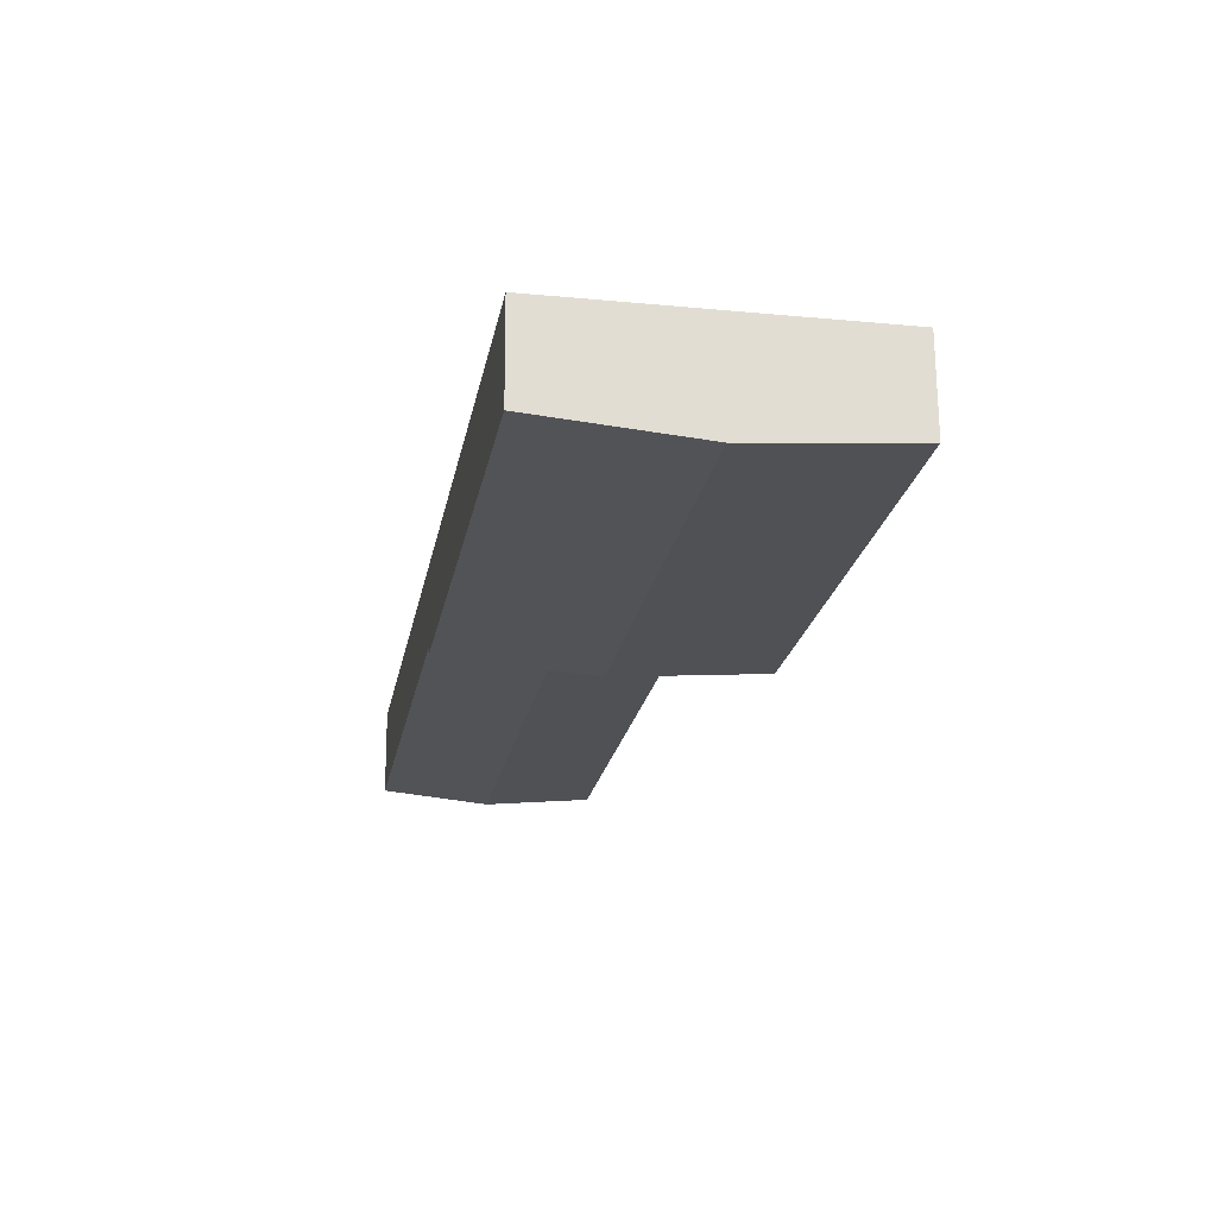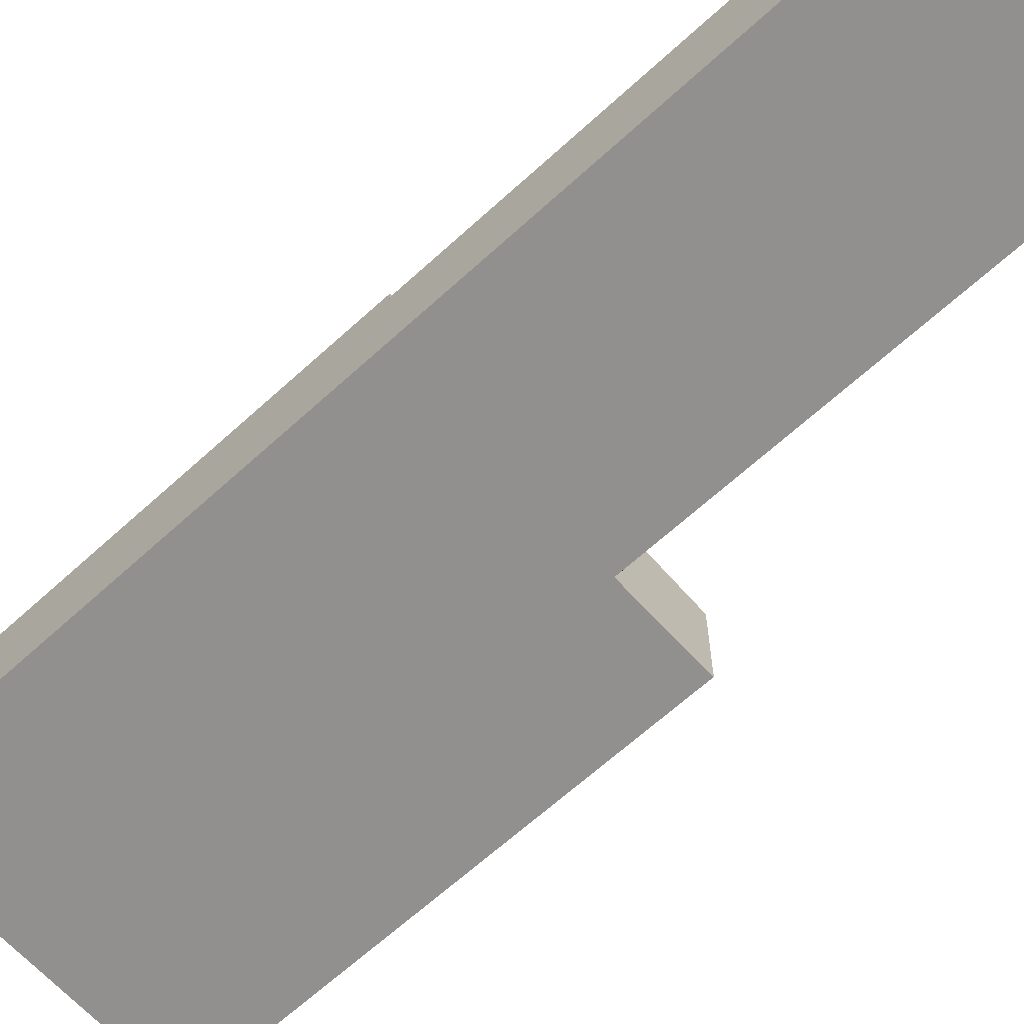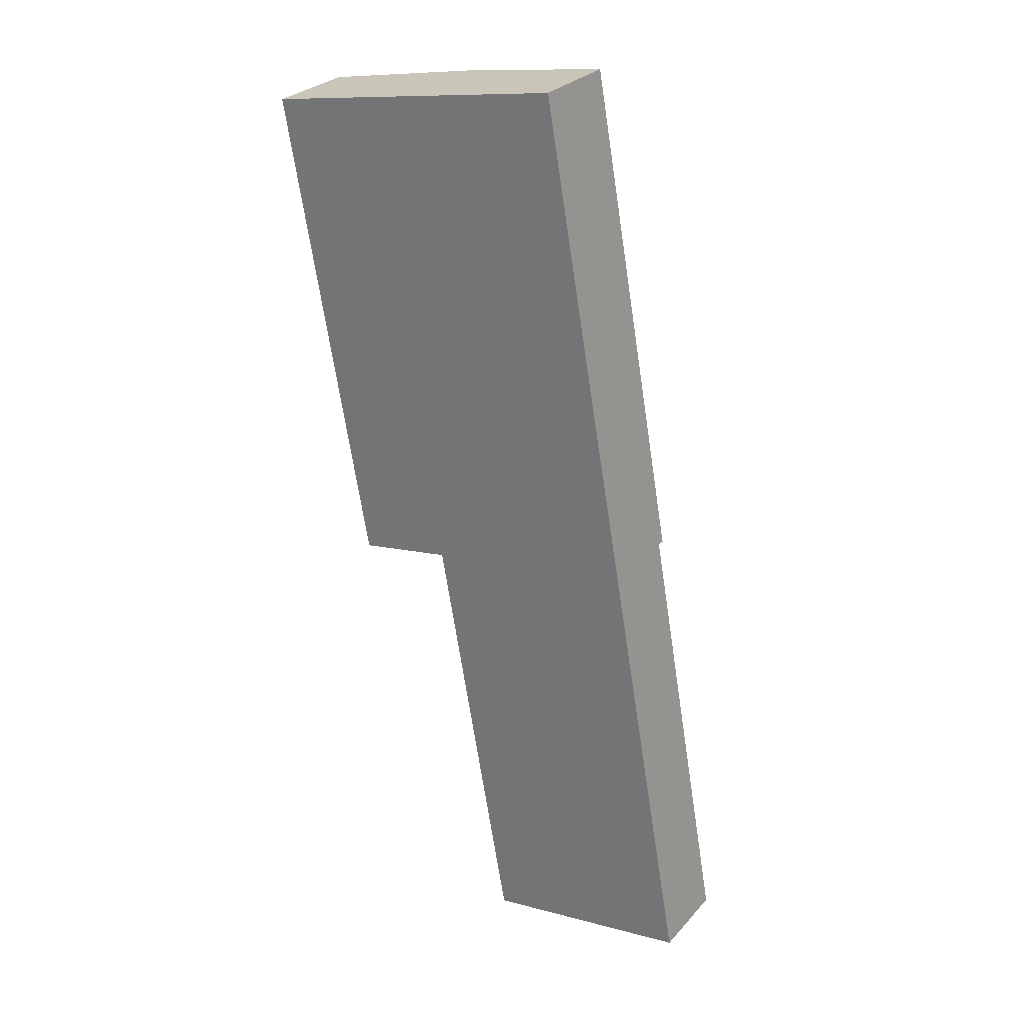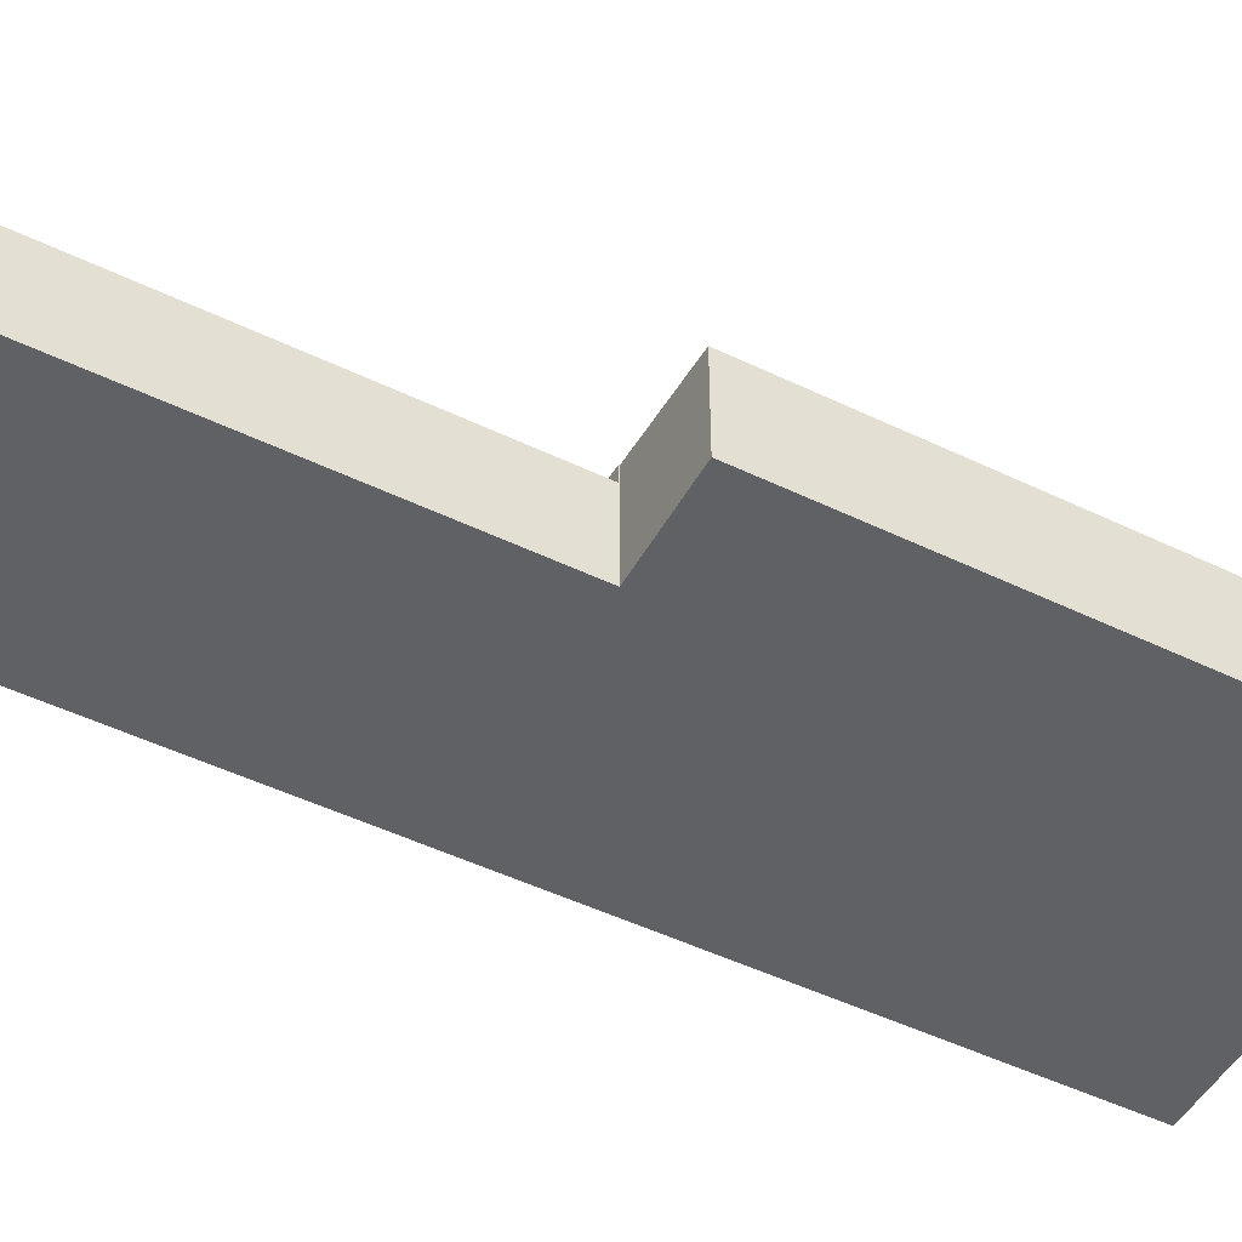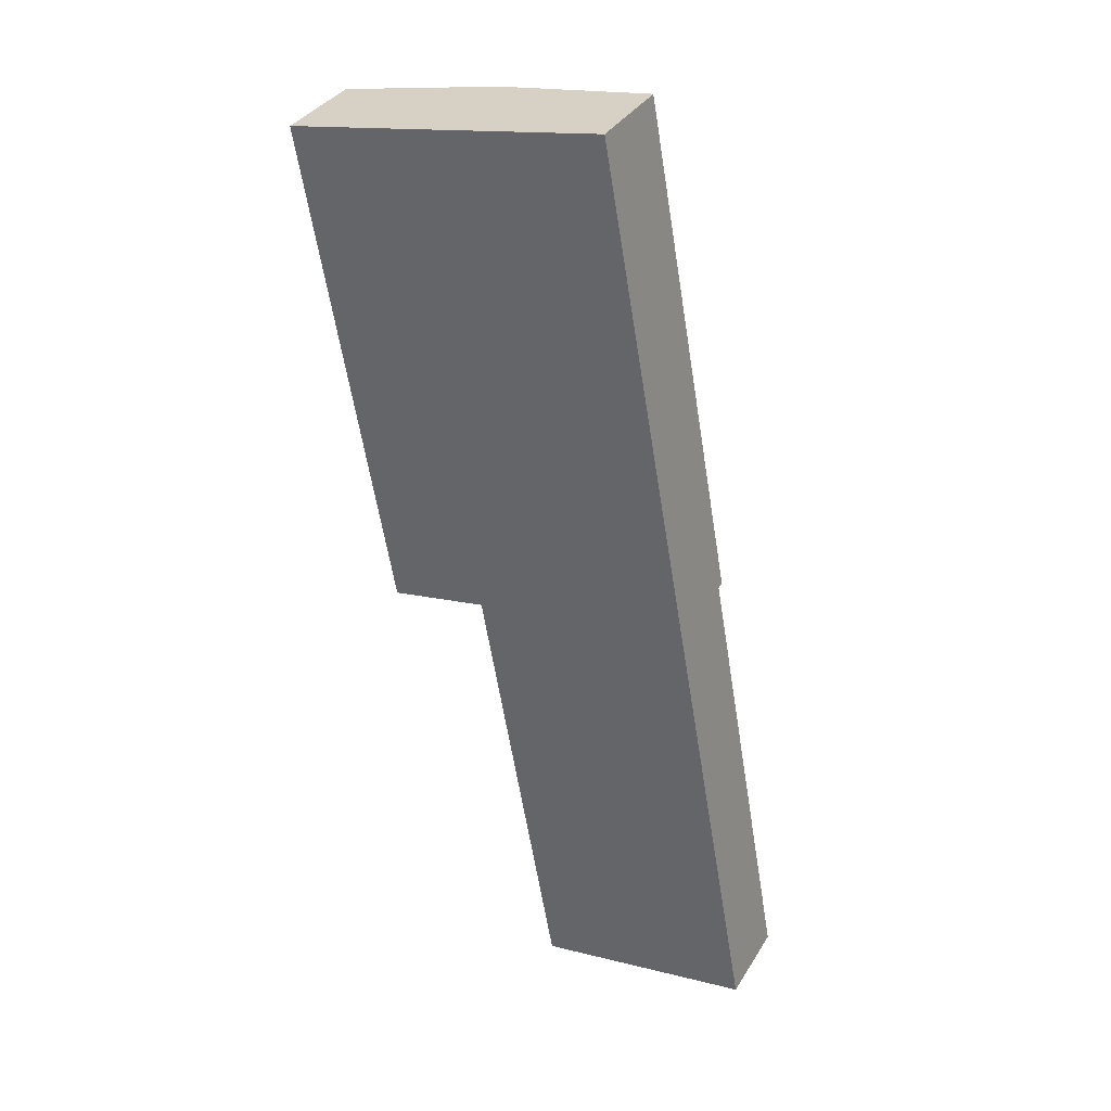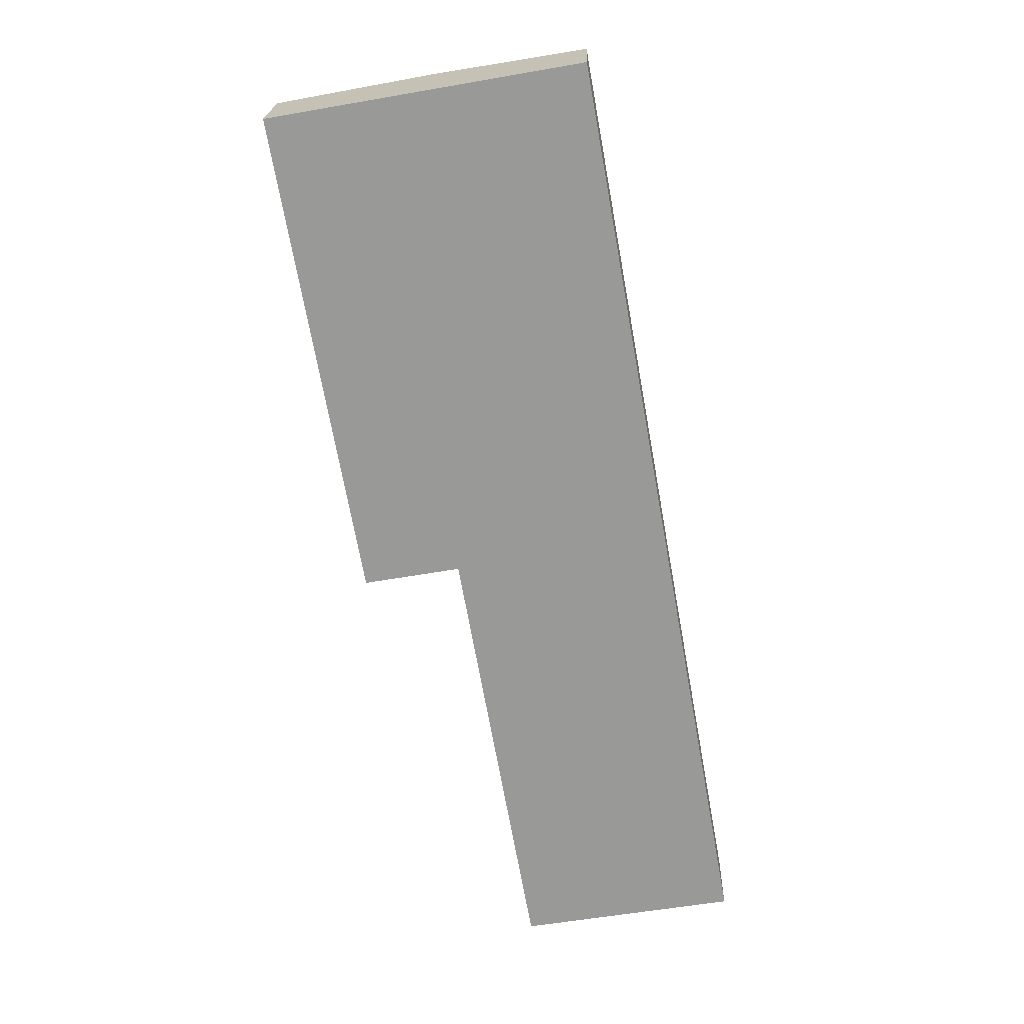
<metadata>
{"format":"obj","ext":"obj","renderer":"f3d","projection":"perspective","resolution":1024,"background":"white","views":[{"elev":68.4,"azim":179.7,"up":"+Z"},{"elev":-65.7,"azim":122.3,"up":"+Y"},{"elev":28.4,"azim":32.7,"up":"+Z"},{"elev":-48.8,"azim":-128.4,"up":"+Y"},{"elev":35.1,"azim":27.4,"up":"+Z"},{"elev":20.9,"azim":1.9,"up":"+Z"}]}
</metadata>
<code>
v  20.6 5.36 -49.18
v  14.59 3.075e-15 -50.22
v  14.59 4.783 -50.22
v  20.6 3.012e-15 -49.18
v  26.59 4.785 -48.15
v  26.59 2.948e-15 -48.15
v  22.22 4.785 -23.94
v  22.22 1.466e-15 -23.94
v  19.66 5.973e-16 -9.755
v  17.35 5.214 3.09
v  17.35 -1.892e-16 3.09
v  19.66 5.214 -9.755
v  22.22 5.214 -23.94
v  10.26 5.648 -26.07
v  10.25 5.648 -26.02
v  13.53 5.91 -25.48
v  0 5.214 3.193e-16
v  8.675 5.91 1.545
v  4.84 5.214 -26.99
v  16.24 5.36 -25
v  10.26 4.785 -26.07
v  13.53 5.1 -25.48
v  16.24 5.693 -25
v  10.25 1.593e-15 -26.02
v  10.26 1.596e-15 -26.07
v  4.84 1.653e-15 -26.99
v  0 0 0
v  8.675 -9.46e-17 1.545
g defaultobject
f 1 2 3
f 2 1 4
f 4 1 5
f 4 5 6
f 6 7 8
f 7 6 5
f 9 10 11
f 10 9 12
f 12 9 8
f 12 8 13
f 13 8 7
f 14 15 16
f 16 17 18
f 17 16 15
f 17 15 19
f 7 1 20
f 1 7 5
f 16 21 14
f 21 16 22
f 22 16 23
f 22 23 20
f 20 23 13
f 20 13 7
f 15 14 24
f 21 24 14
f 3 24 21
f 2 24 3
f 25 24 2
f 17 26 27
f 26 17 19
f 28 17 27
f 17 28 18
f 18 28 11
f 18 11 10
f 8 4 6
f 4 8 2
f 2 8 25
f 25 8 9
f 25 9 24
f 24 9 26
f 26 9 27
f 27 9 11
f 27 11 28
f 19 24 26
f 24 19 15
f 10 16 18
f 16 10 12
f 16 12 13
f 16 13 23
f 22 3 21
f 3 22 20
f 3 20 1

</code>
